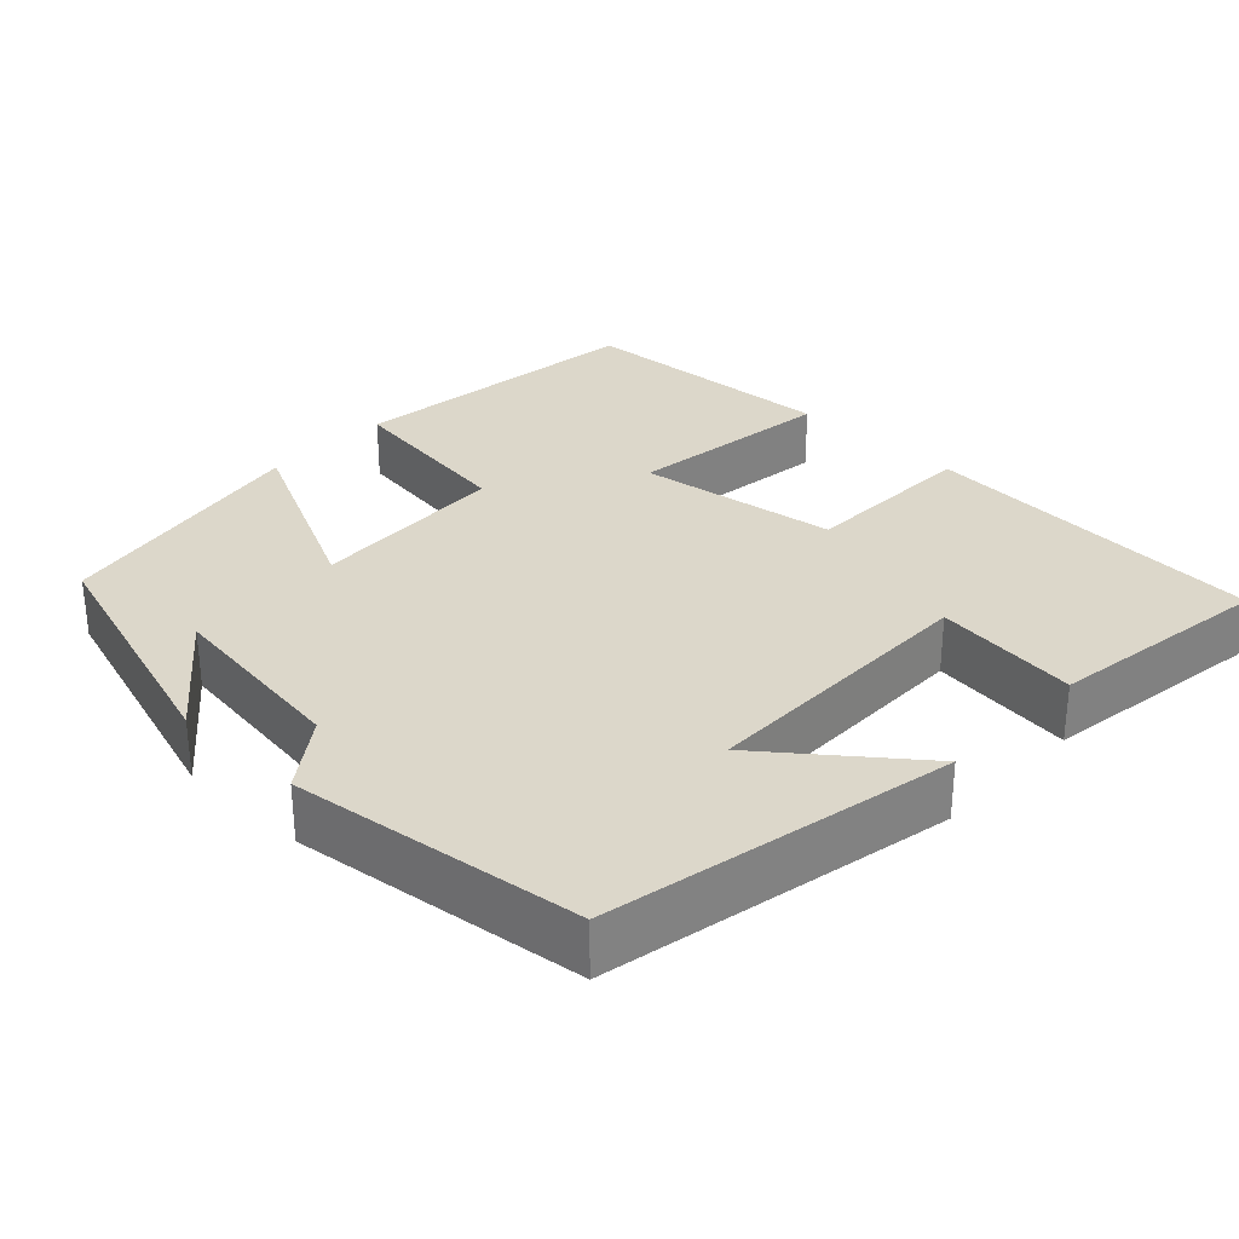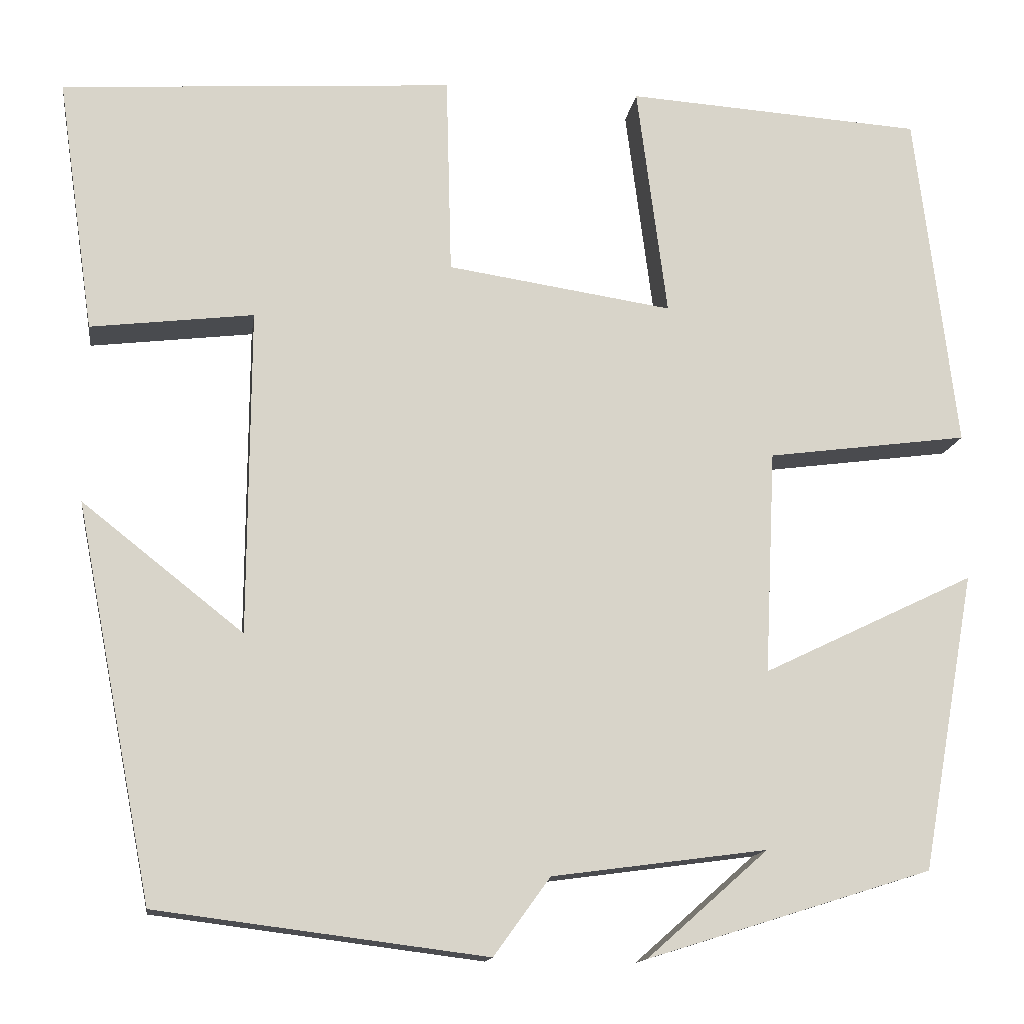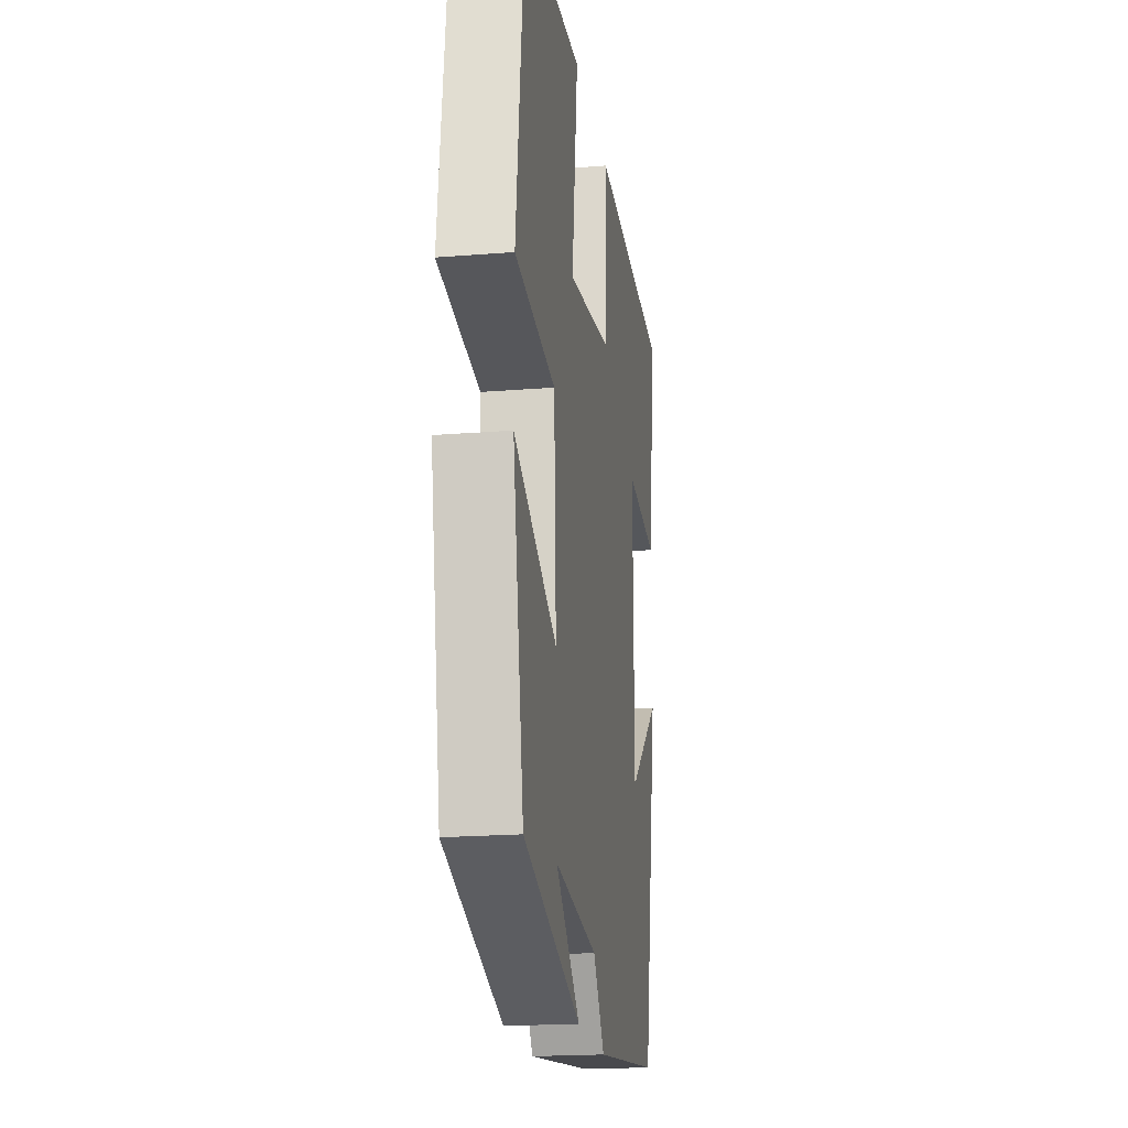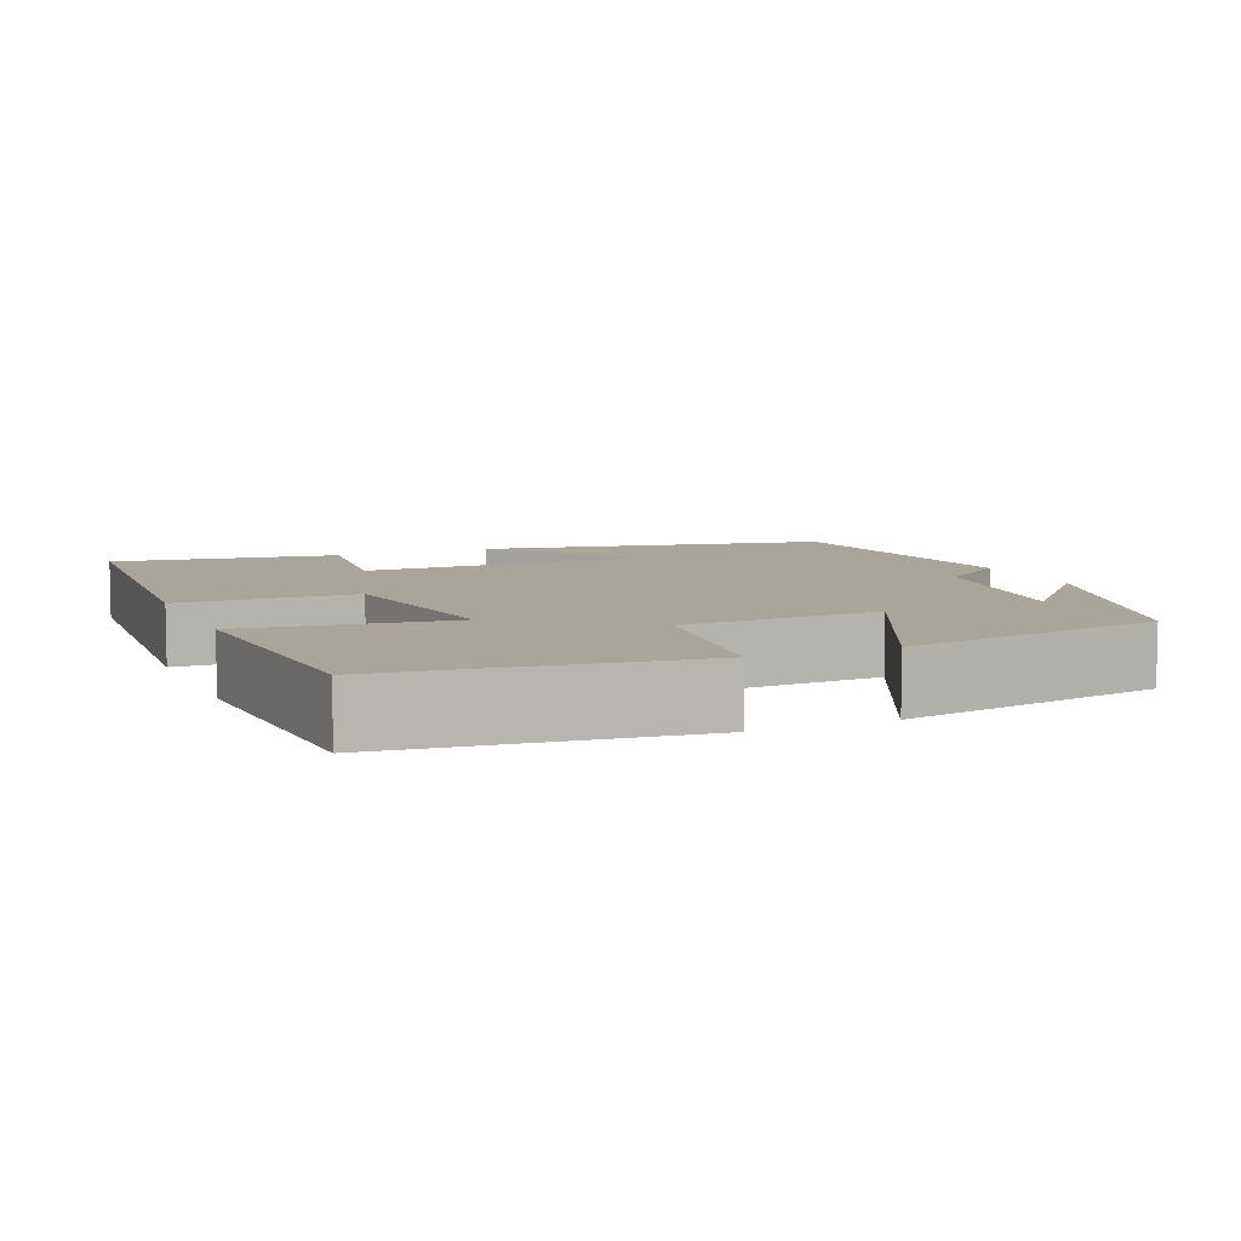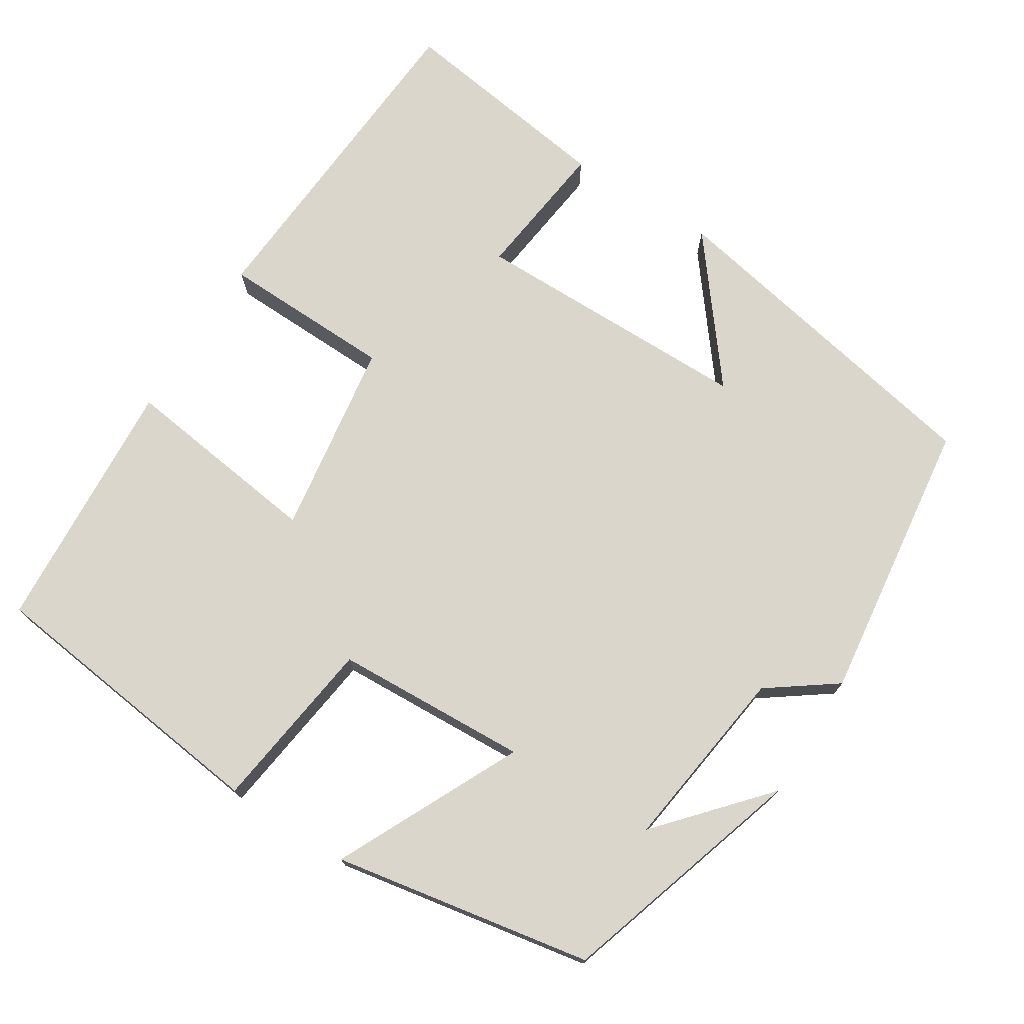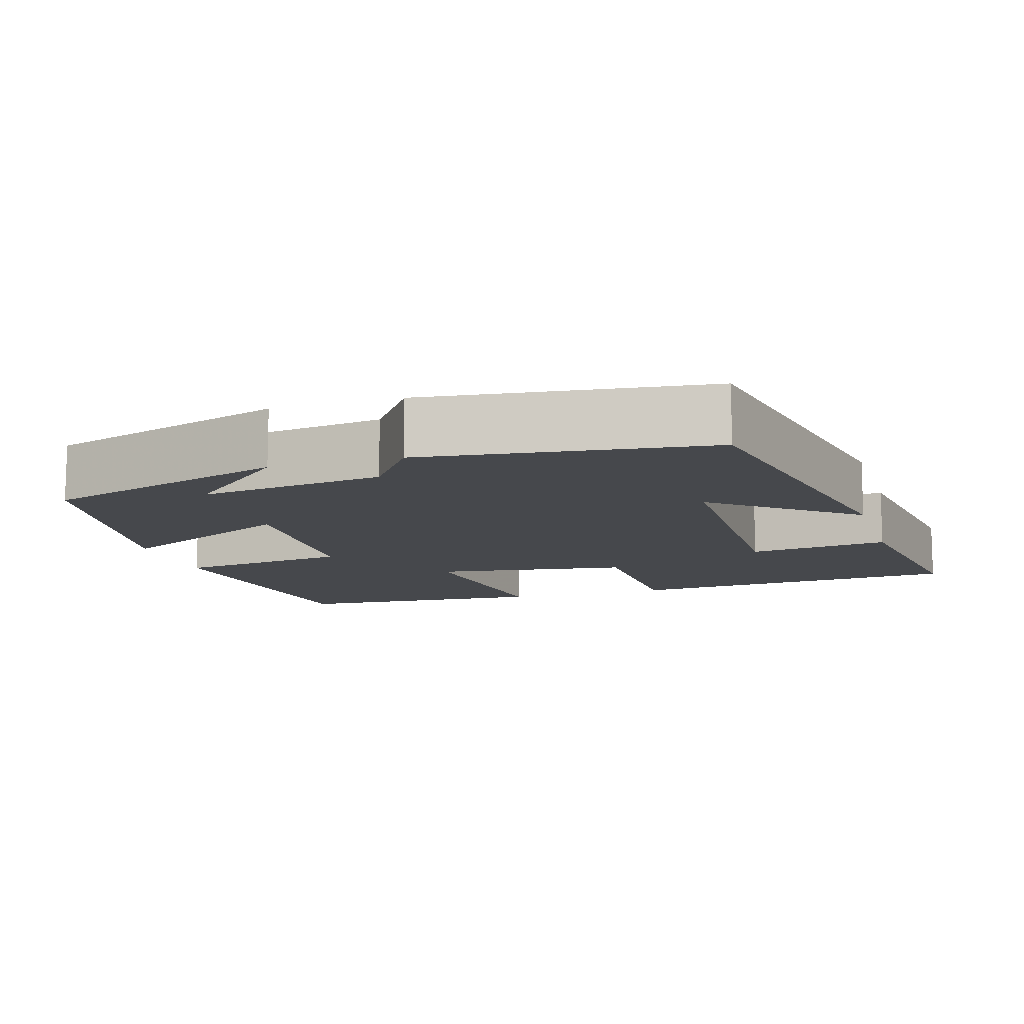
<metadata>
{"format":"obj","ext":"obj","renderer":"f3d","projection":"perspective","resolution":1024,"background":"white","views":[{"elev":30.6,"azim":-136.4,"up":"+Y"},{"elev":-13.9,"azim":-8.0,"up":"+Z"},{"elev":-19.8,"azim":98.5,"up":"+Z"},{"elev":7.6,"azim":66.9,"up":"+Y"},{"elev":73.9,"azim":122.3,"up":"+Y"},{"elev":-11.4,"azim":-162.9,"up":"+Y"}]}
</metadata>
<code>
v -0.414 0.07 -0.453
v -0.5 0.07 -0.013
v -0.32 0.07 -0.155
v -0.318 0.07 0.209
v -0.5 0.07 0.187
v -0.541 0.07 0.471
v -0.102 0.07 0.5
v -0.096 0.07 0.277
v 0.156 0.07 0.239
v 0.122 0.07 0.5
v 0.454 0.07 0.478
v 0.5 0.07 0.098
v 0.275 0.07 0.068
v 0.263 0.07 -0.182
v 0.5 0.07 -0.068
v 0.44 0.07 -0.401
v 0.122 0.07 -0.5
v 0.257 0.07 -0.381
v 0.017 0.07 -0.413
v -0.046 0.07 -0.5
v -0.414 0 -0.453
v -0.5 0 -0.013
v -0.32 0 -0.155
v -0.318 0 0.209
v -0.5 0 0.187
v -0.541 0 0.471
v -0.102 0 0.5
v -0.096 0 0.277
v 0.156 0 0.239
v 0.122 0 0.5
v 0.454 0 0.478
v 0.5 0 0.098
v 0.275 0 0.068
v 0.263 0 -0.182
v 0.5 0 -0.068
v 0.44 0 -0.401
v 0.122 0 -0.5
v 0.257 0 -0.381
v 0.017 0 -0.413
v -0.046 0 -0.5
f 19 20 1
f 18 19 1
f 16 17 18
f 14 15 16 18
f 14 18 1
f 13 14 1
f 10 11 12 13
f 9 10 13
f 8 9 13 1
f 4 5 6 7
f 3 4 7 8
f 1 2 3
f 1 3 8
f 21 40 39
f 21 39 38
f 38 37 36
f 38 36 35 34
f 21 38 34
f 21 34 33
f 33 32 31 30
f 33 30 29
f 21 33 29 28
f 27 26 25 24
f 28 27 24 23
f 23 22 21
f 28 23 21
f 1 21 22 2
f 2 22 23 3
f 3 23 24 4
f 4 24 25 5
f 5 25 26 6
f 6 26 27 7
f 7 27 28 8
f 8 28 29 9
f 9 29 30 10
f 10 30 31 11
f 11 31 32 12
f 12 32 33 13
f 13 33 34 14
f 14 34 35 15
f 15 35 36 16
f 16 36 37 17
f 17 37 38 18
f 18 38 39 19
f 19 39 40 20
f 20 40 21 1

</code>
